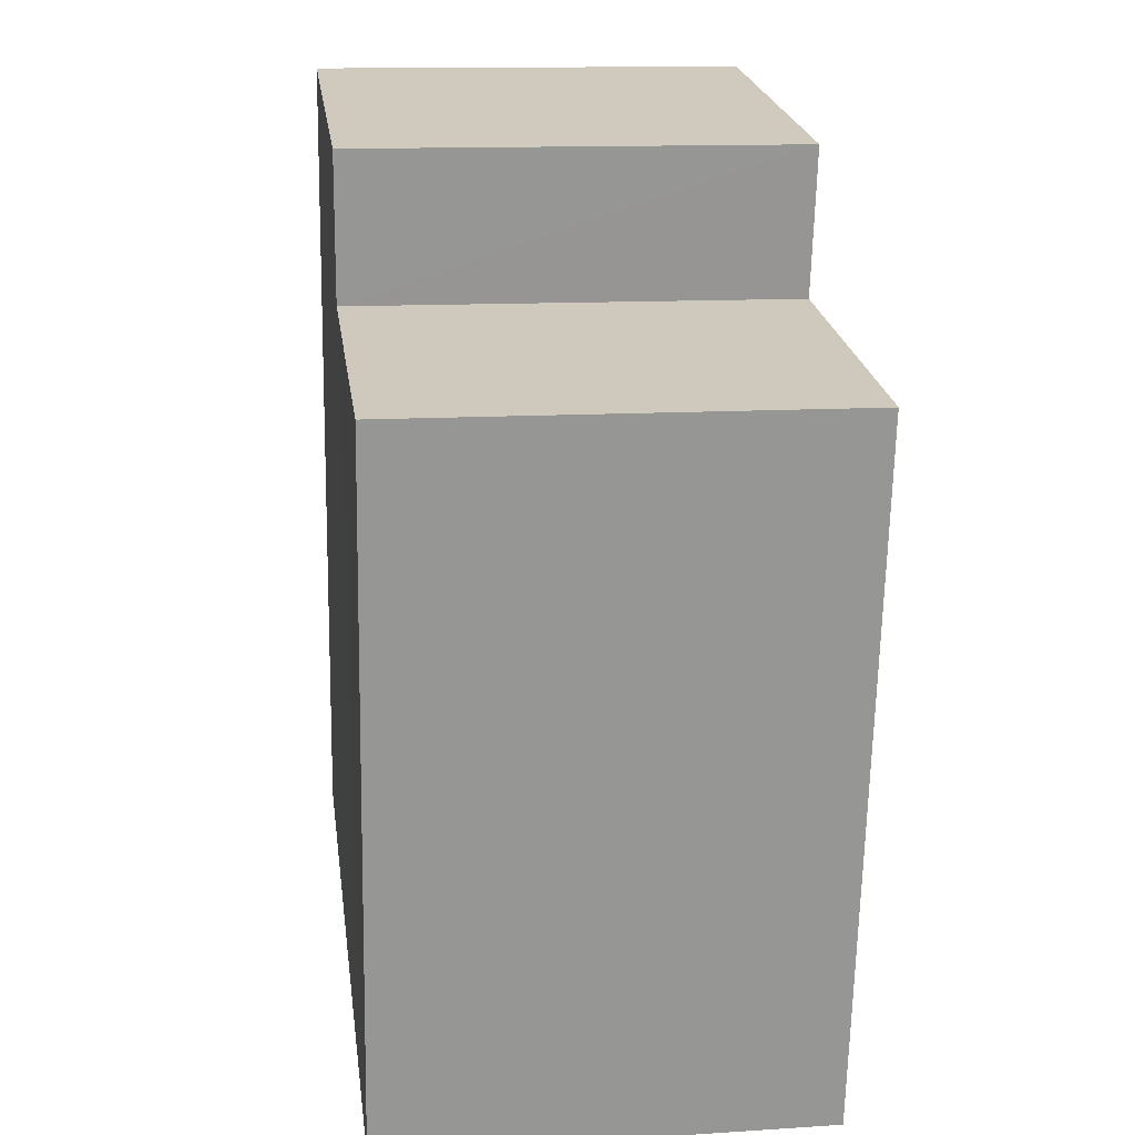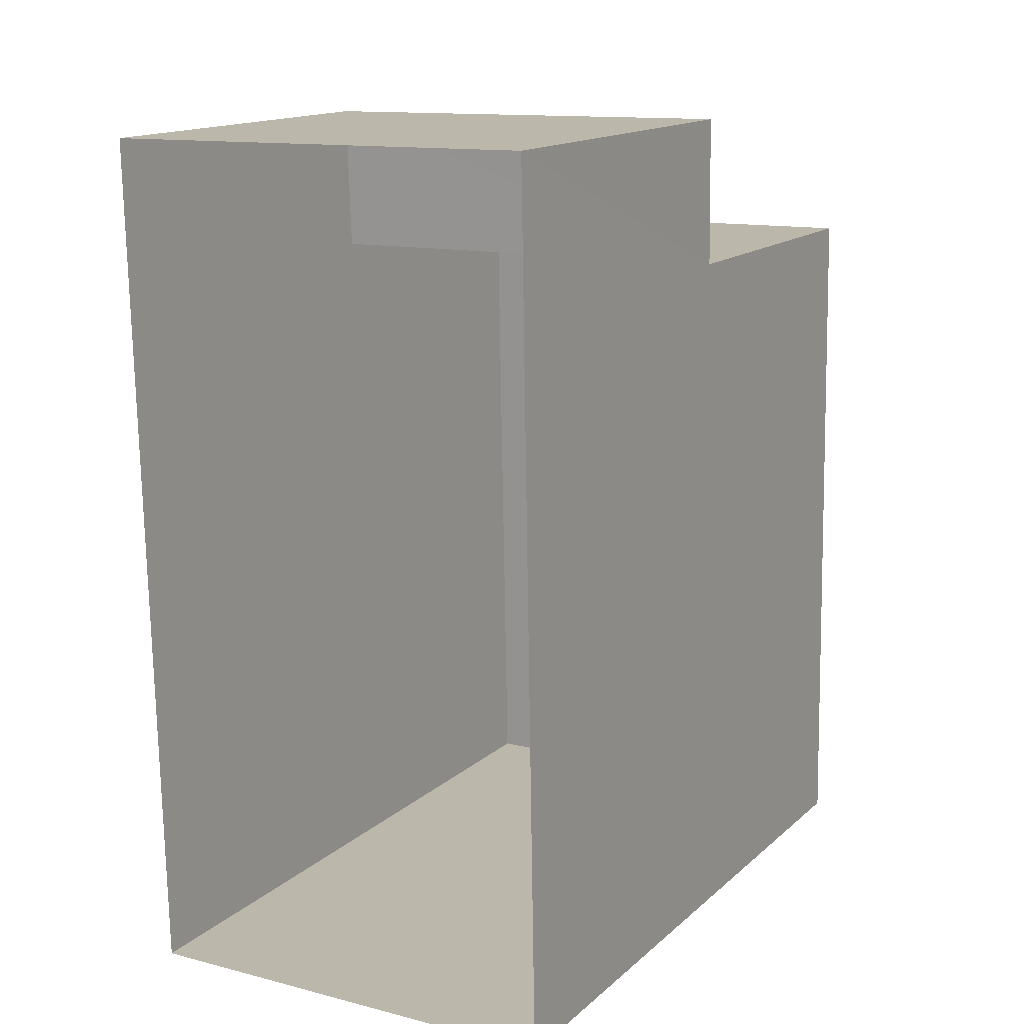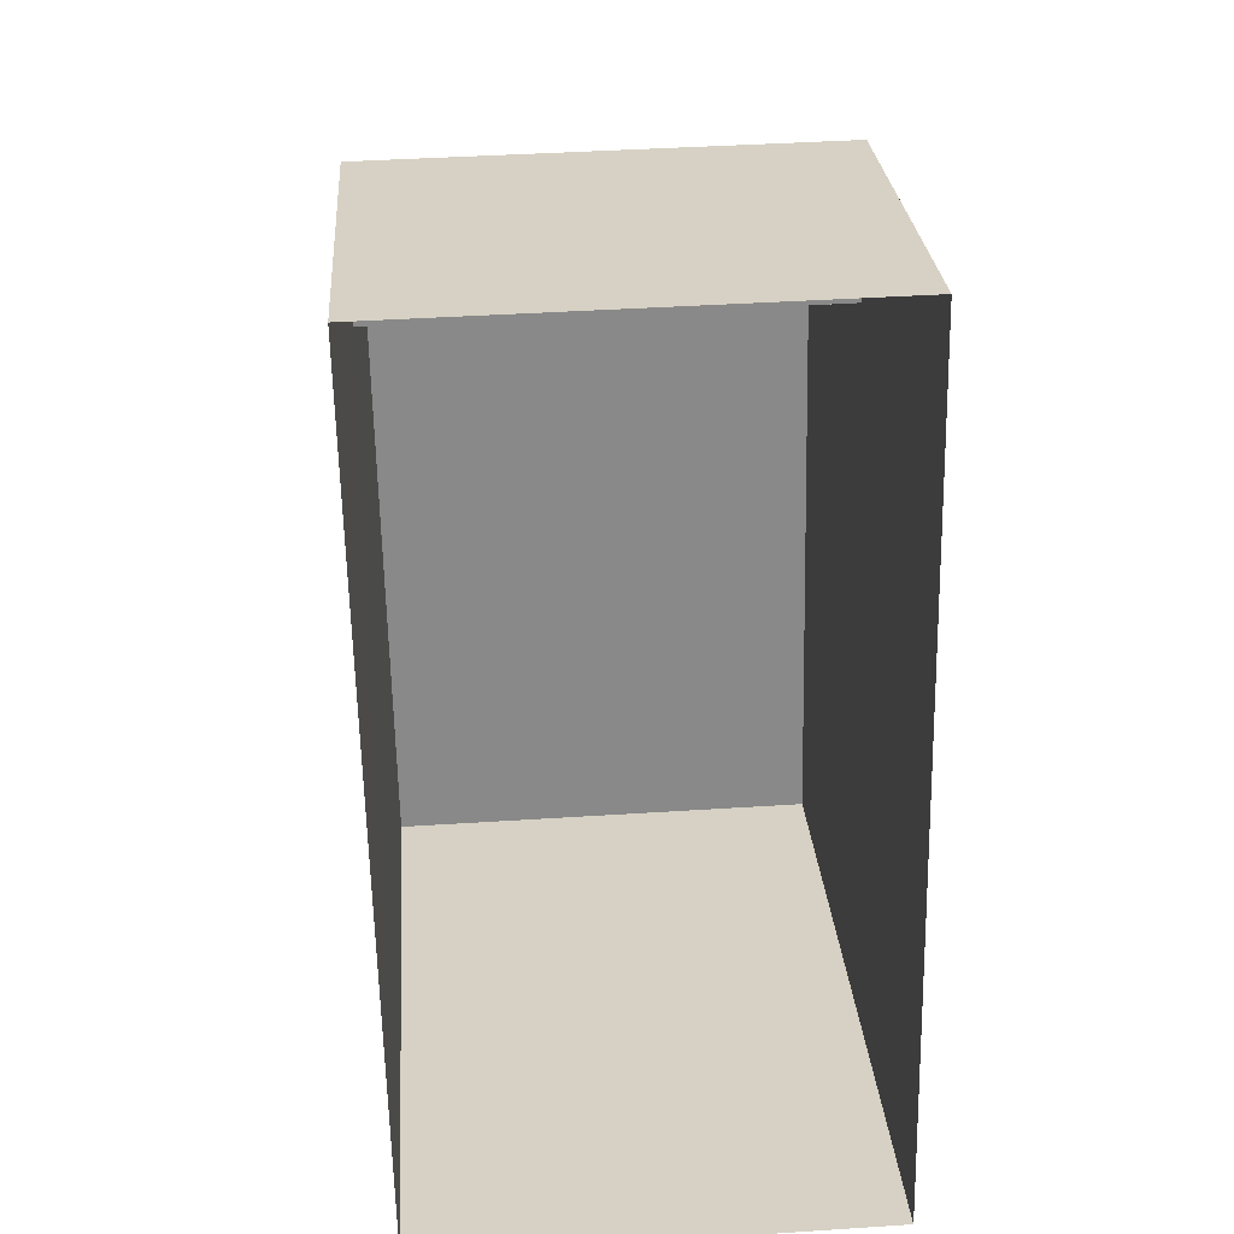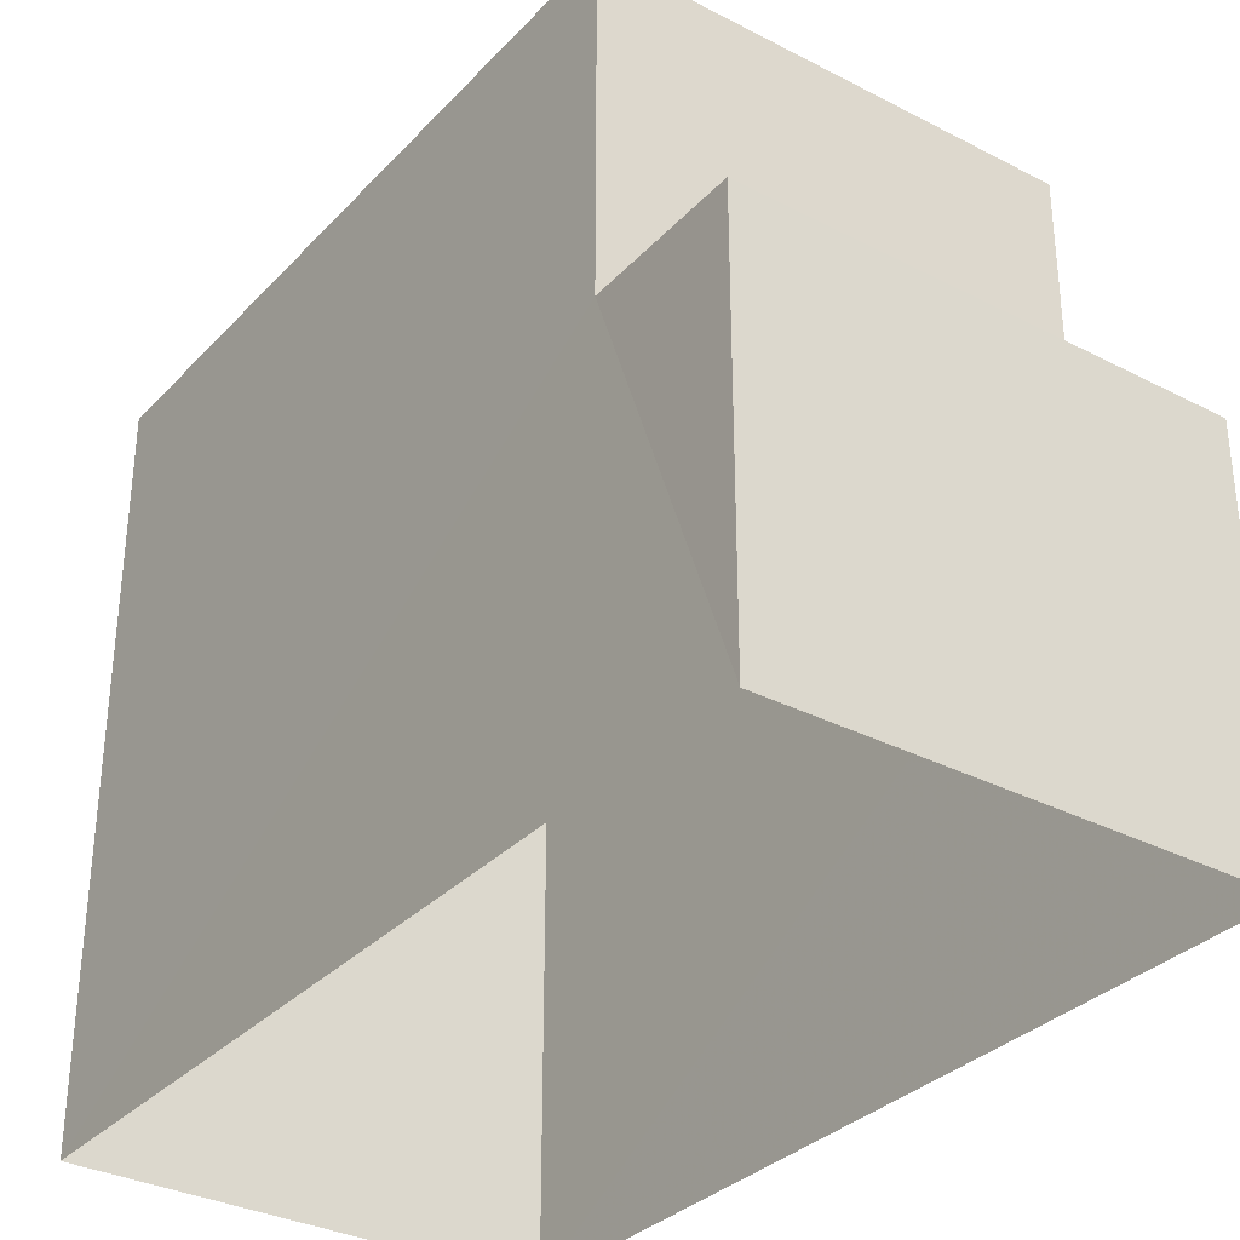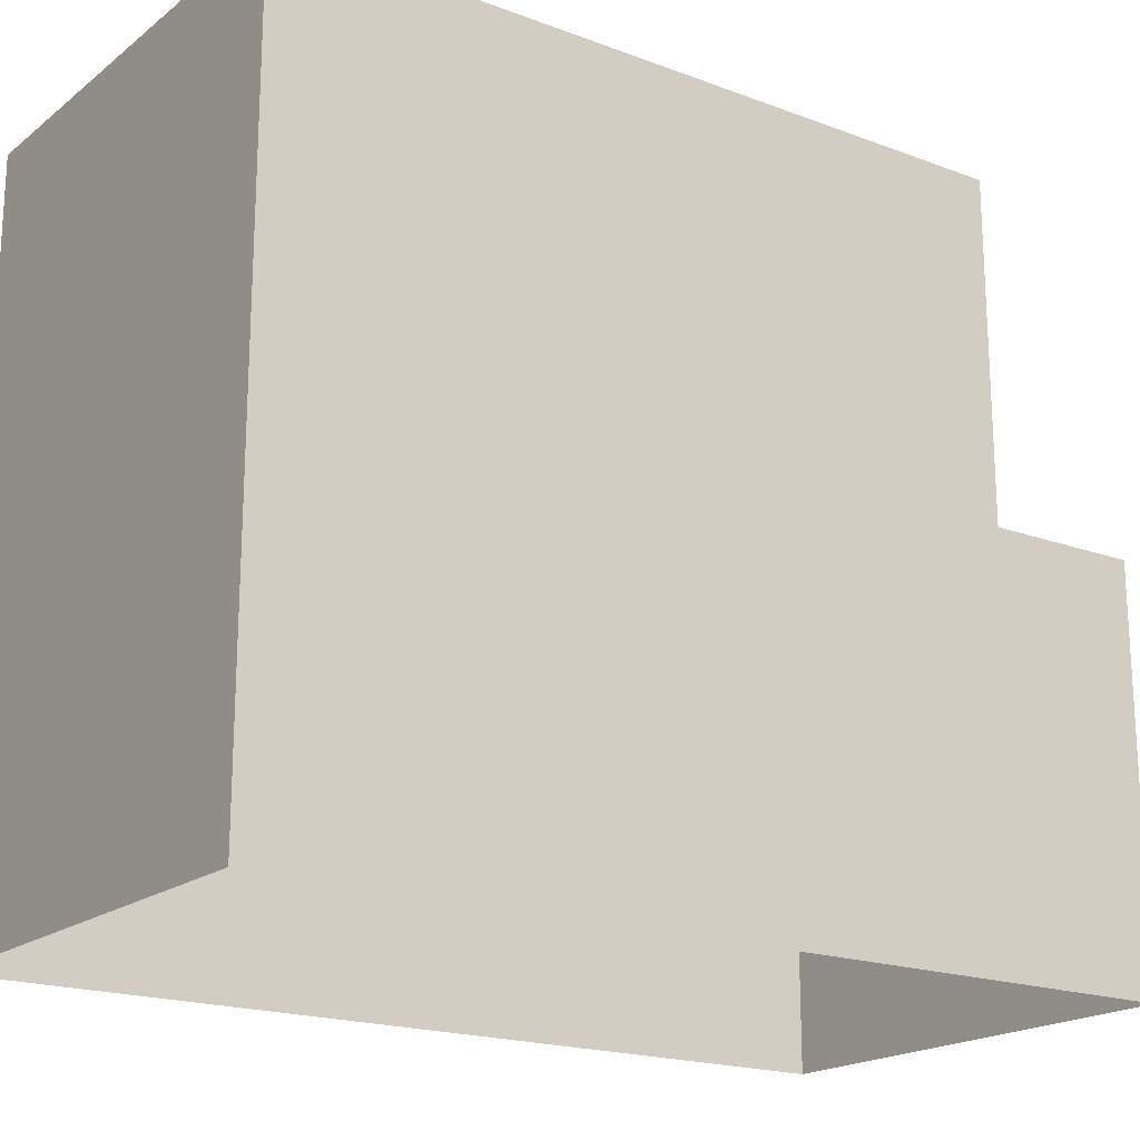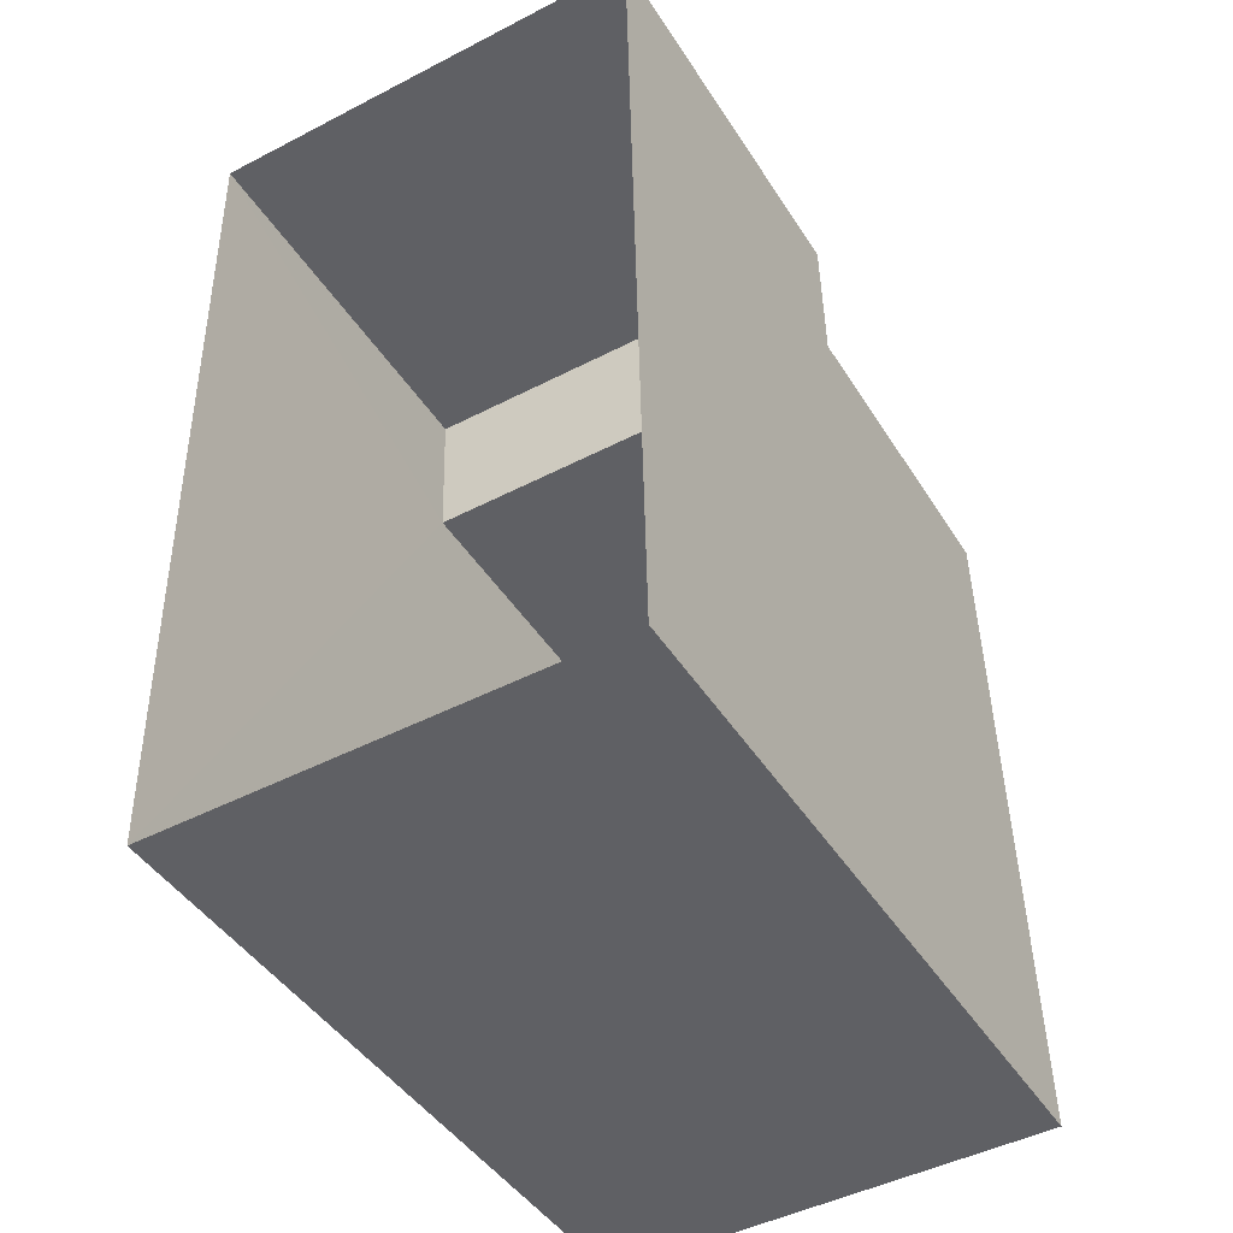
<metadata>
{"format":"obj","ext":"obj","renderer":"f3d","projection":"perspective","resolution":1024,"background":"white","views":[{"elev":22.7,"azim":-7.9,"up":"+Y"},{"elev":15.1,"azim":-149.6,"up":"+Y"},{"elev":27.1,"azim":175.7,"up":"+Y"},{"elev":-32.7,"azim":143.2,"up":"+Z"},{"elev":-19.1,"azim":53.5,"up":"+Z"},{"elev":-44.6,"azim":-149.7,"up":"+Y"}]}
</metadata>
<code>
v -3.725e+05 -1.044e+05 28.45
v -3.725e+05 -1.044e+05 28.45
v -3.725e+05 -1.044e+05 28.45
v -3.725e+05 -1.044e+05 28.45
v -3.725e+05 -1.044e+05 39.14
v -3.725e+05 -1.044e+05 39.14
v -3.725e+05 -1.044e+05 39.14
v -3.725e+05 -1.044e+05 39.14
v -3.725e+05 -1.044e+05 34.27
v -3.725e+05 -1.044e+05 34.27
v -3.725e+05 -1.044e+05 34.27
v -3.725e+05 -1.044e+05 34.27
f 1 2 3
f 4 1 3
f 5 6 7
f 5 8 6
f 9 10 11
f 9 12 10
f 9 8 5
f 12 9 5
f 11 1 4
f 11 10 1
f 6 9 3
f 3 9 4
f 6 8 9
f 4 9 11
f 5 7 12
f 7 2 12
f 12 1 10
f 12 2 1
f 6 3 2
f 7 6 2

</code>
